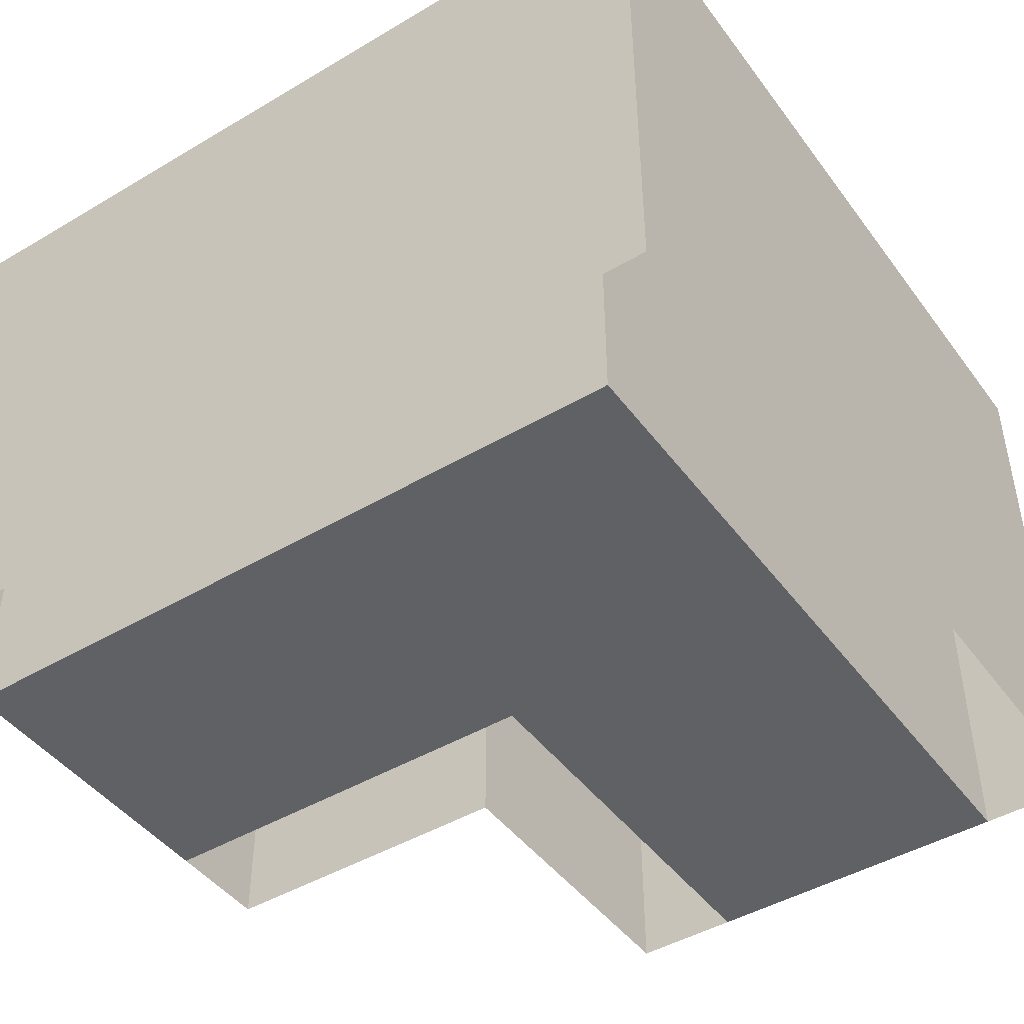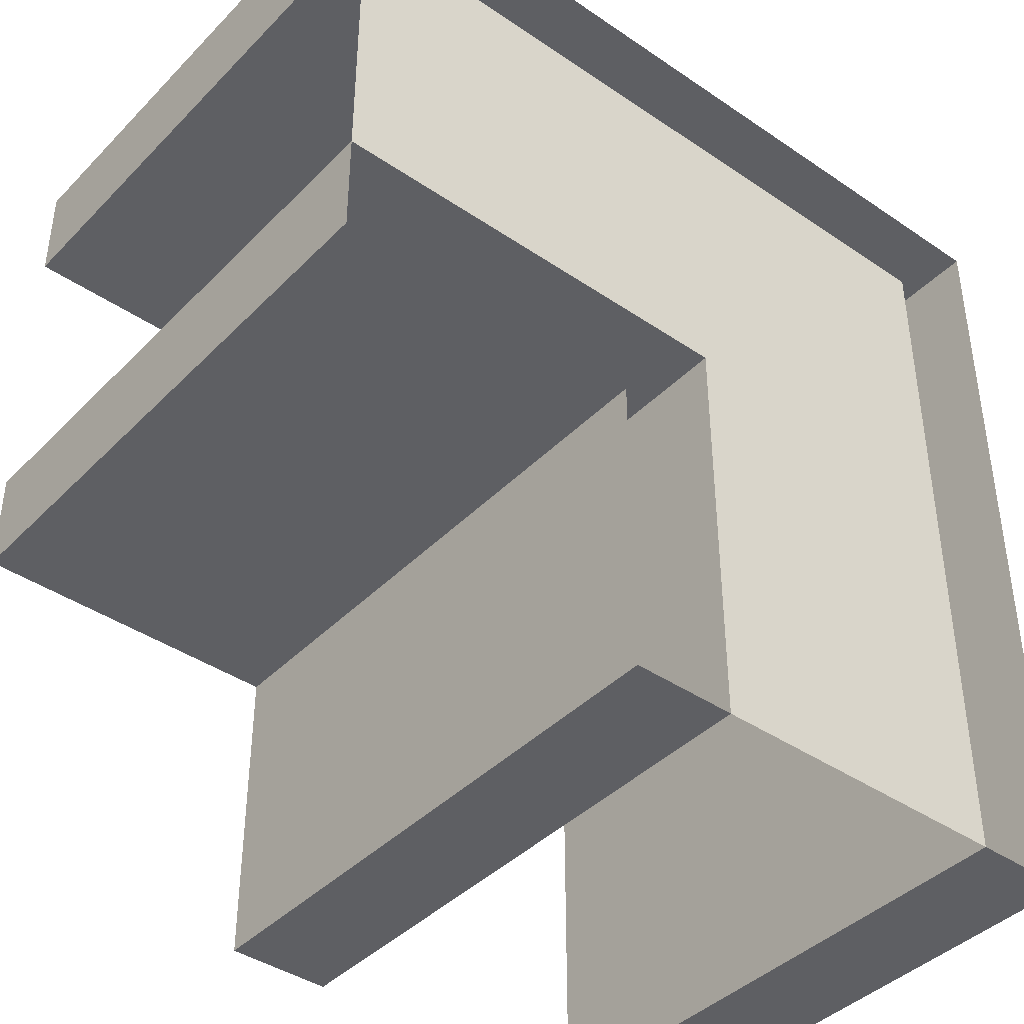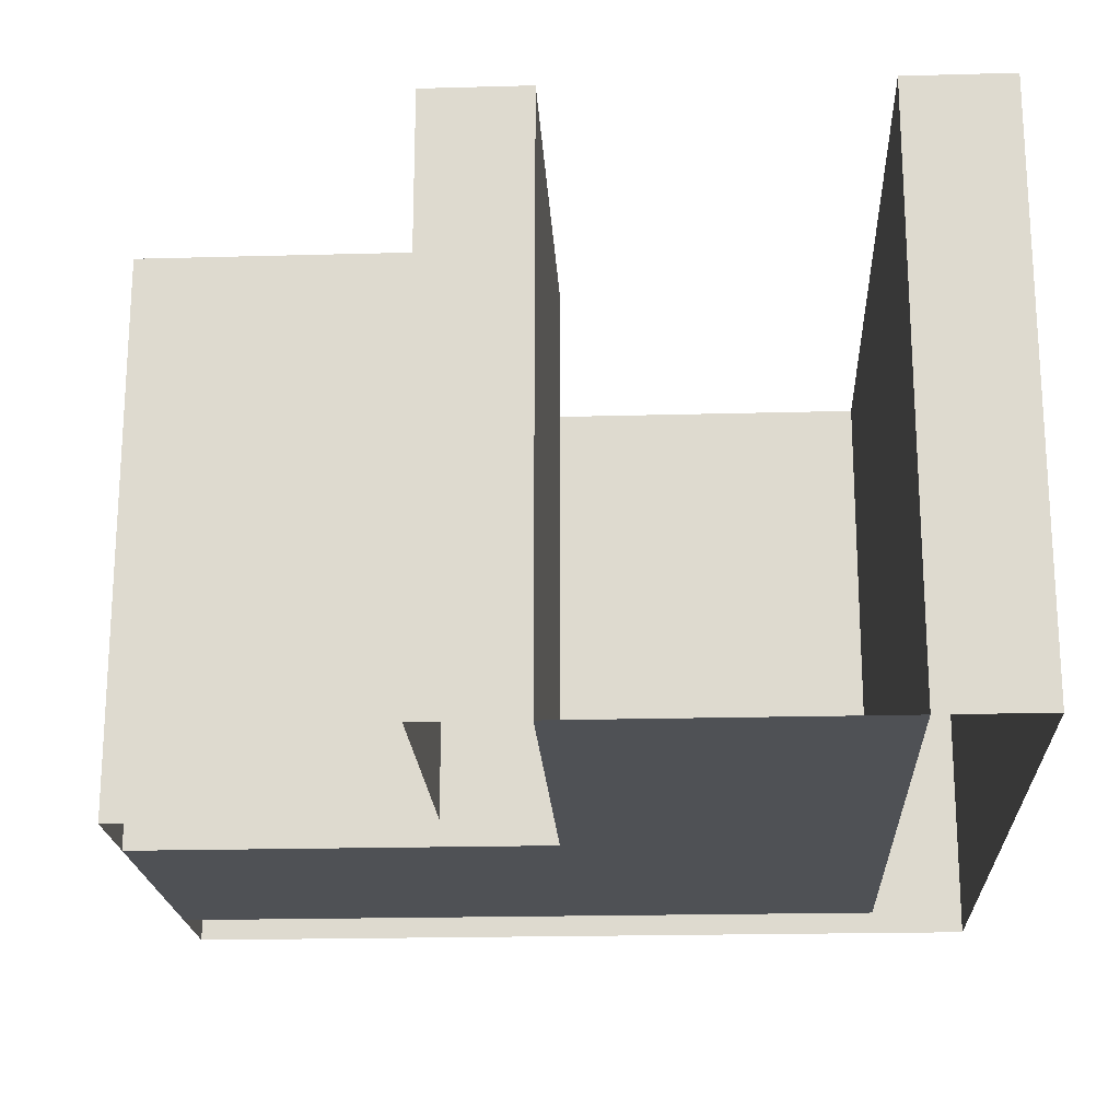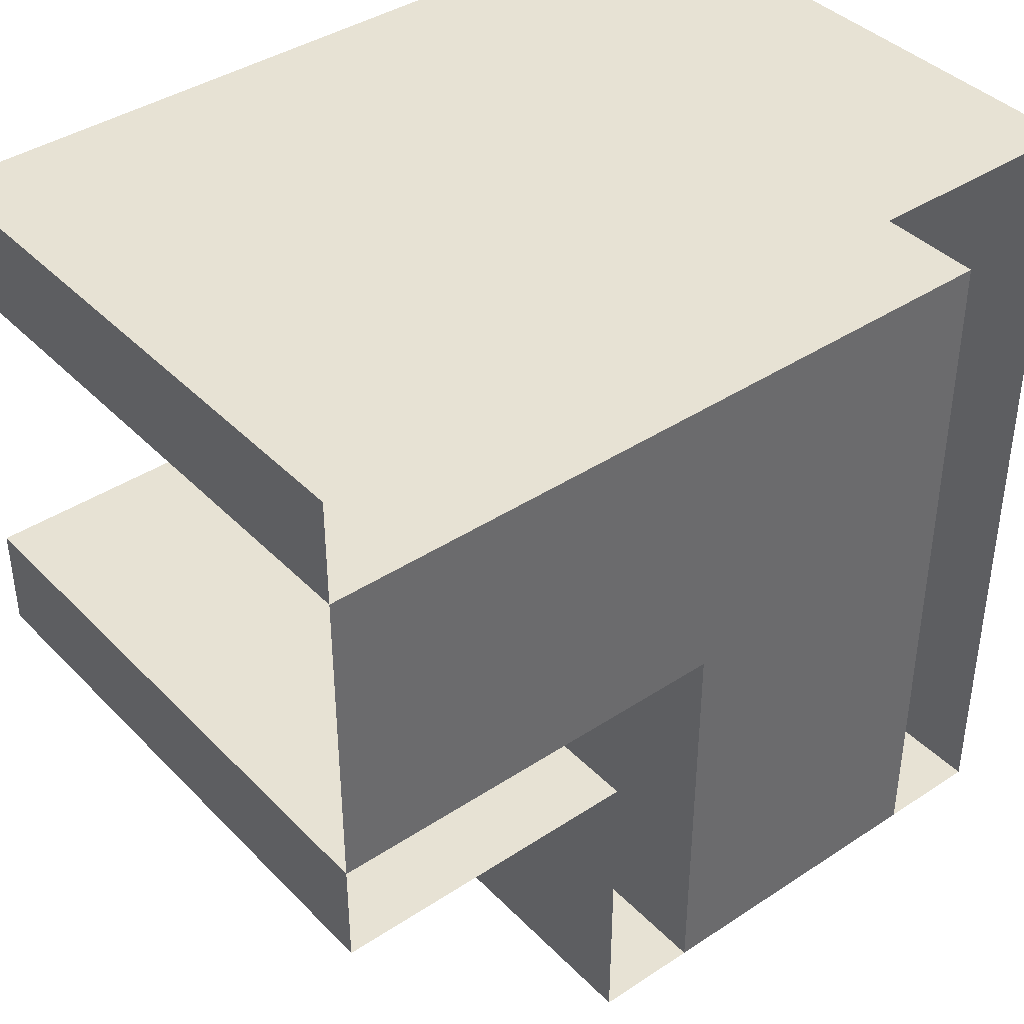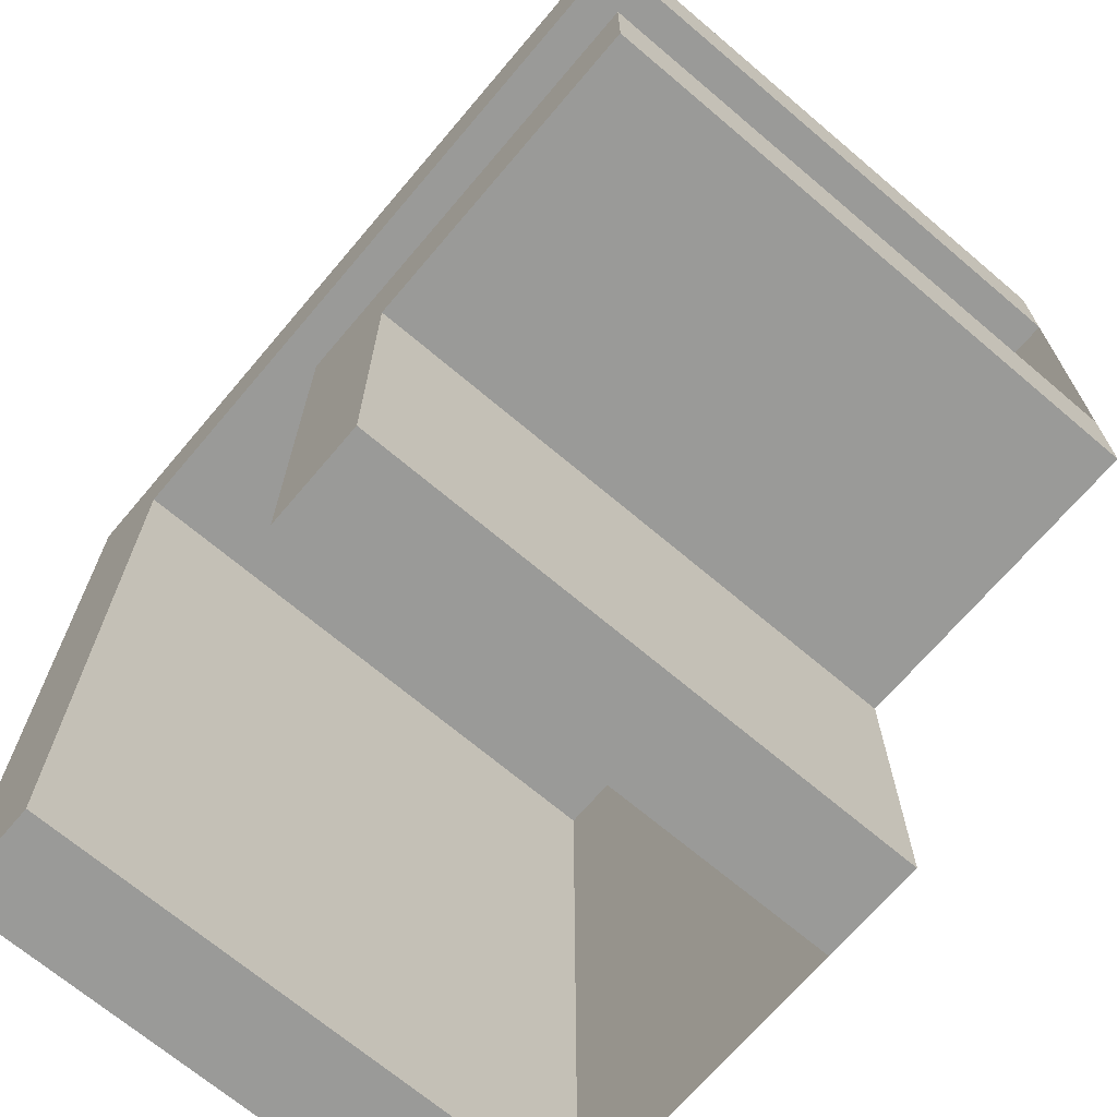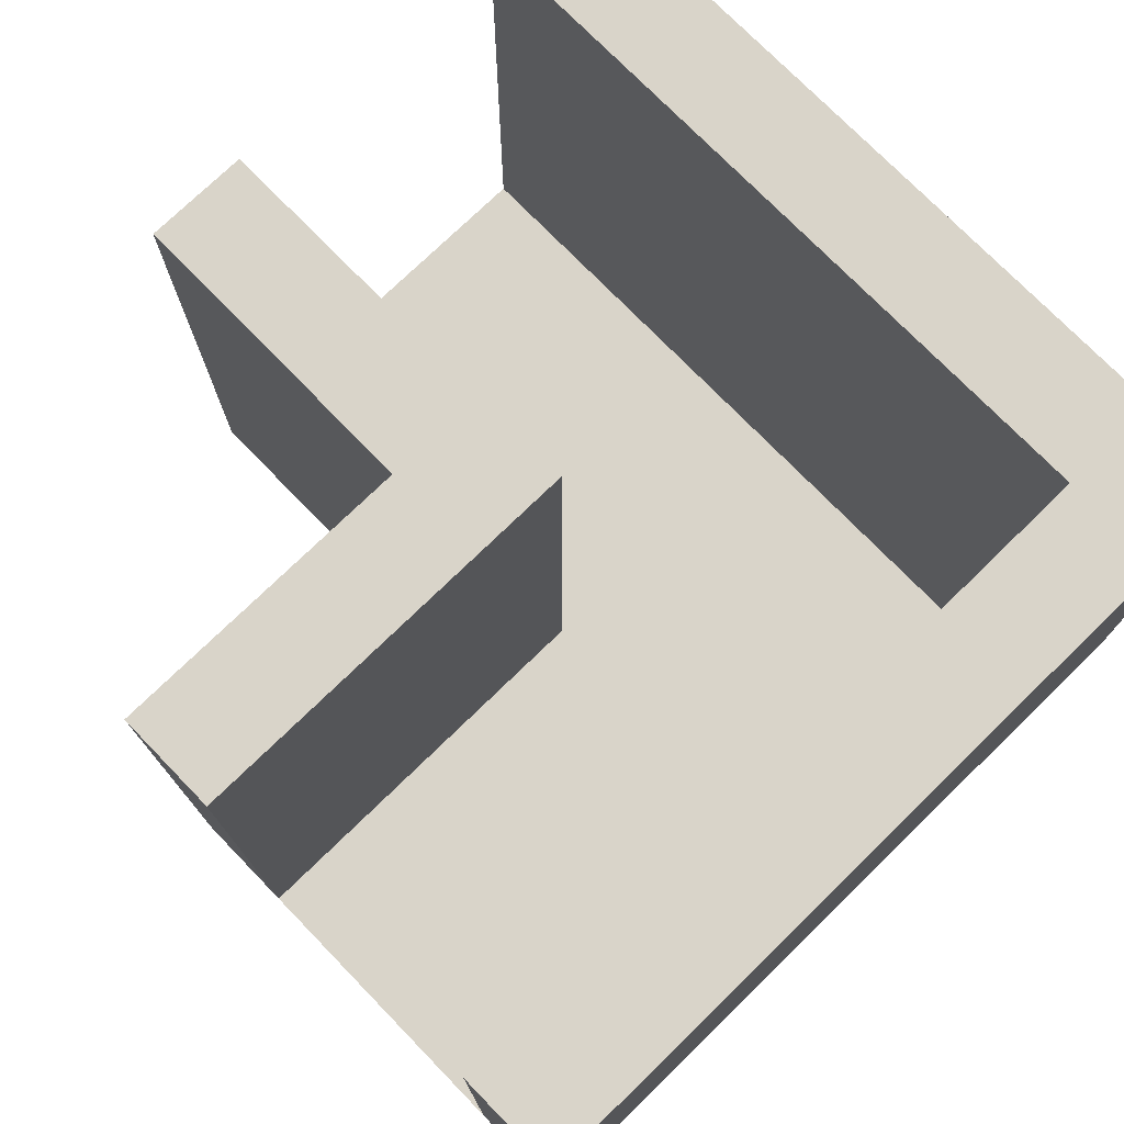
<metadata>
{"format":"obj","ext":"obj","renderer":"f3d","projection":"perspective","resolution":1024,"background":"white","views":[{"elev":-45.5,"azim":34.3,"up":"+Y"},{"elev":-41.2,"azim":-39.6,"up":"+Z"},{"elev":-20.0,"azim":-87.1,"up":"+Y"},{"elev":40.0,"azim":-39.1,"up":"+Z"},{"elev":-69.2,"azim":-130.3,"up":"+Z"},{"elev":74.9,"azim":-44.2,"up":"+Y"}]}
</metadata>
<code>
o Plane
v -0.4546 1 -0.2728
v -0.4546 1 0.2728
v -0.4546 1 0.4546
v -0.4546 1 -0.4546
v -0.9999 0 -0.4546
v -0.9999 0 -0.2728
v -0.9999 0 0.2728
v -0.9999 0 0.4546
v -0.4546 1 -0.9999
v -0.2728 1 -0.9999
v 0.2728 1 -0.9999
v 0.4546 1 -0.9999
v -0.9999 1 0.4546
v -0.9999 1 0.2728
v -0.9999 1 -0.2728
v -0.9999 1 -0.4546
v 0.4546 0 -0.9999
v 0.2728 0 -0.9999
v -0.2728 0 -0.9999
v -0.4546 0 -0.9999
v -0.4546 0 0.4546
v -0.4546 0 0.2728
v -0.4546 0 -0.2728
v -0.4546 0 -0.4546
v -0.2728 0 0.4546
v -0.2728 0 0.2728
v -0.2728 0 -0.2728
v -0.2728 0 -0.4546
v 0.2728 0 0.4546
v 0.2728 0 0.2728
v 0.2728 0 -0.2728
v 0.2728 0 -0.4546
v 0.4546 0 0.4546
v 0.4546 0 0.2728
v 0.4546 0 -0.2728
v 0.4546 0 -0.4546
v -0.2728 1 -0.4546
v -0.2728 1 0.4546
v -0.2728 1 0.2728
v -0.2728 1 -0.2728
v 0.2728 1 -0.4546
v 0.2728 1 0.4546
v 0.2728 1 0.2728
v 0.2728 1 -0.2728
v 0.4546 1 -0.4546
v 0.4546 1 0.4546
v 0.4546 1 0.2728
v 0.4546 1 -0.2728
f 44 48 45 41
f 43 47 48 44
f 36 17 12 45
f 28 32 18 19
f 20 24 4 9
f 42 46 47 43
f 5 6 15 16
f 7 22 23 6
f 6 23 1 15
f 38 42 43 39
f 30 26 39 43
f 22 26 27 23
f 32 31 44 41
f 1 40 37 4
f 19 20 9 10
f 26 30 31 27
f 27 31 32 28
f 3 38 39 2
f 22 7 14 2
f 25 29 42 38
f 31 30 43 44
f 15 1 4 16
f 13 3 2 14
f 41 45 12 11
f 4 37 10 9
f 24 5 16 4
f 27 28 37 40
f 21 25 38 3
f 7 8 13 14
f 33 34 47 46
f 29 33 46 42
f 18 32 41 11
f 26 22 2 39
f 34 35 48 47
f 23 27 40 1
f 35 36 45 48
f 17 18 11 12
f 28 19 10 37
f 8 21 3 13

</code>
